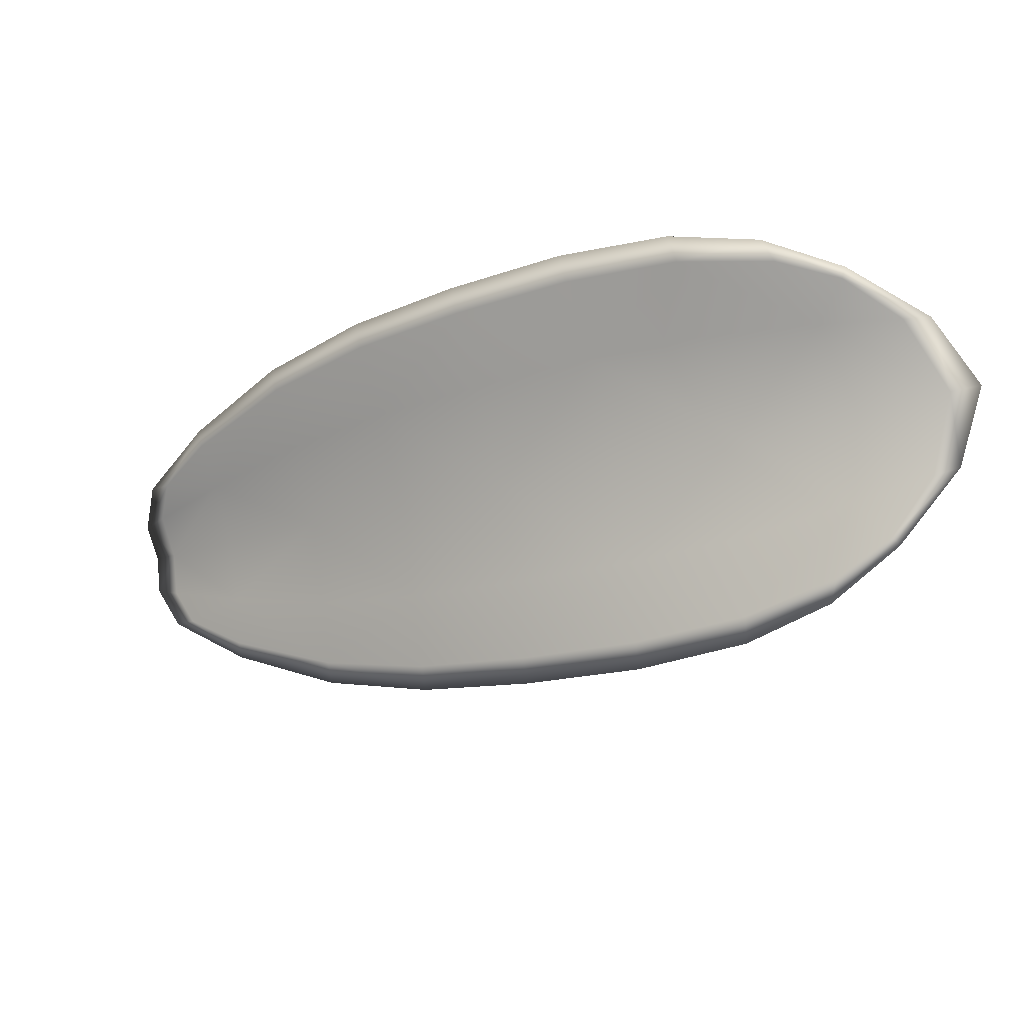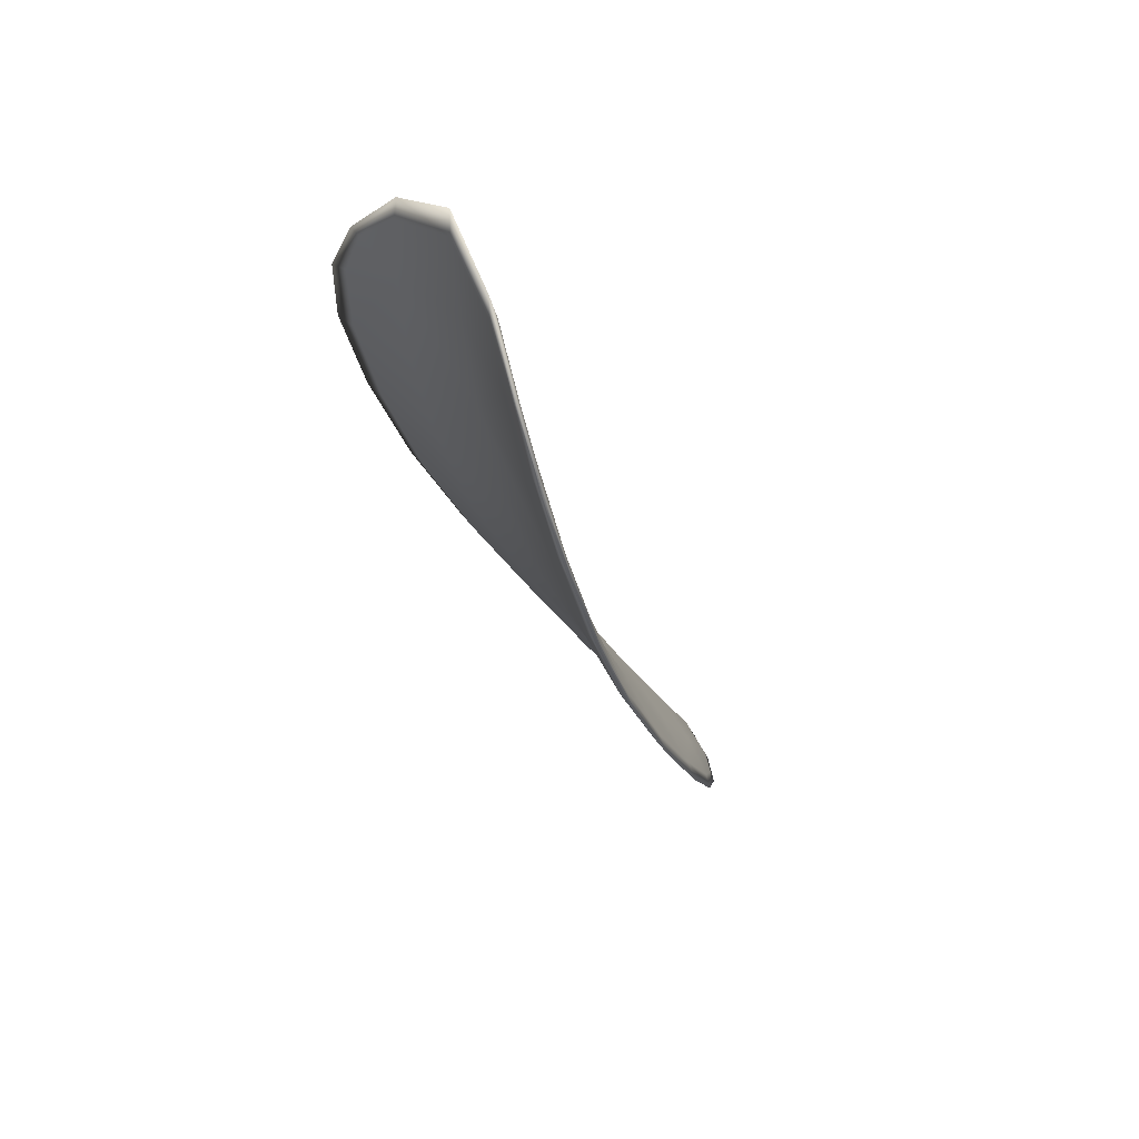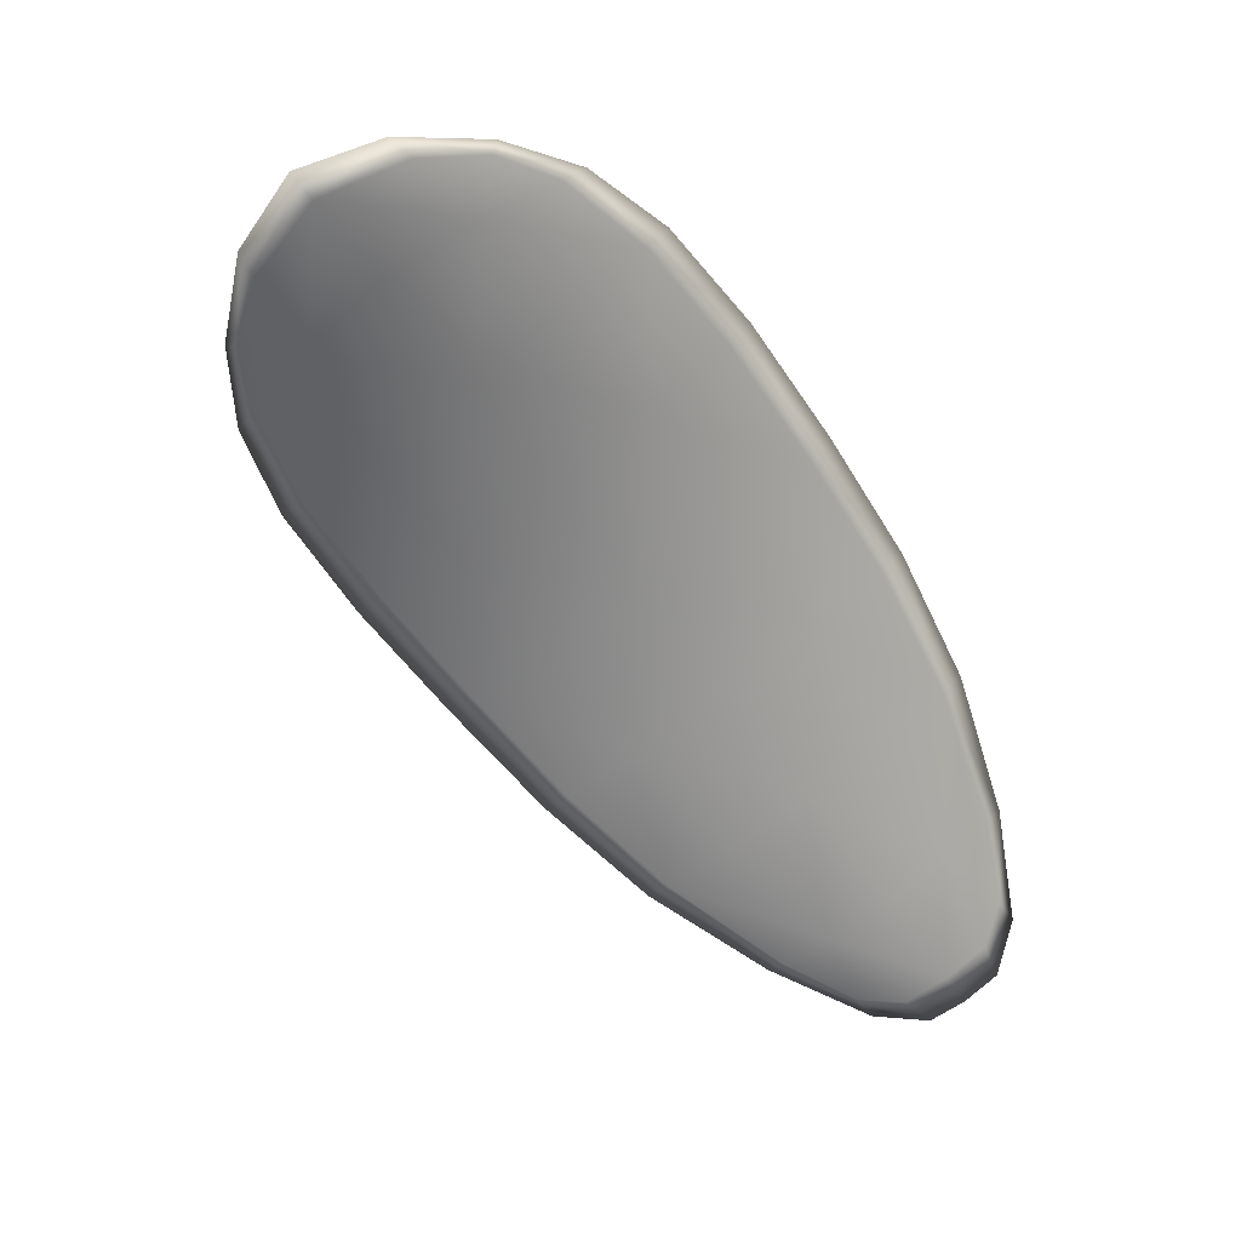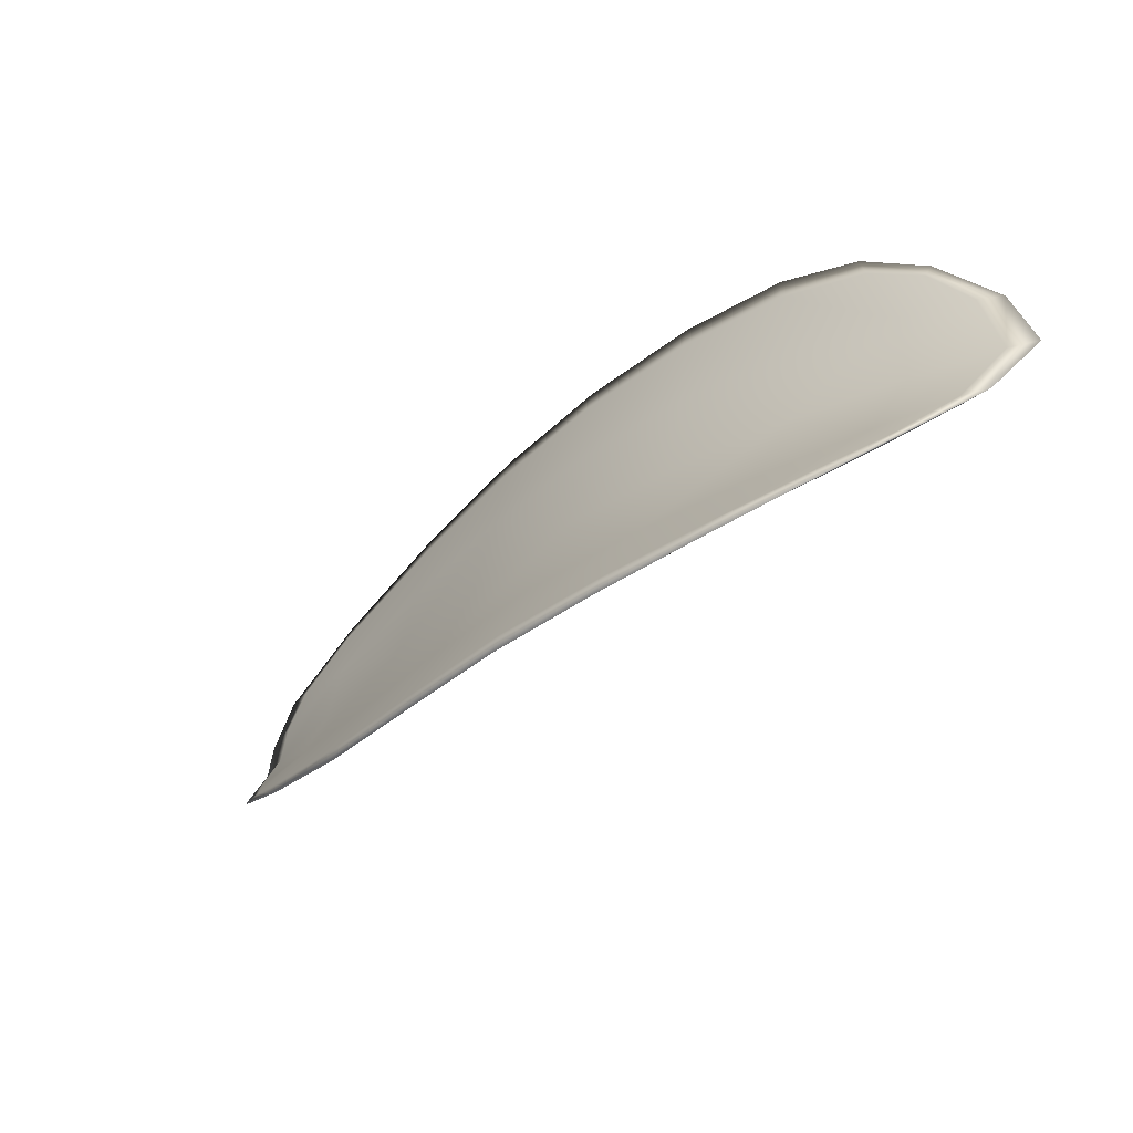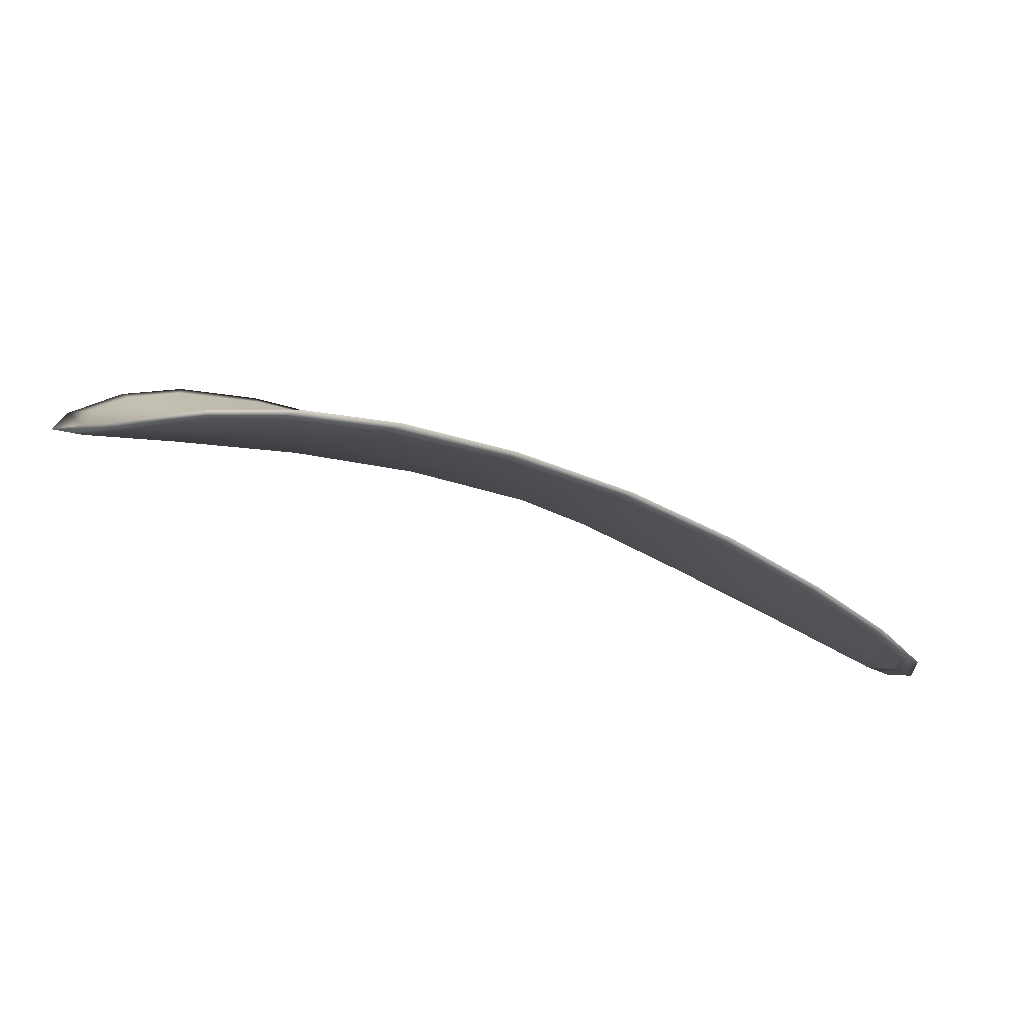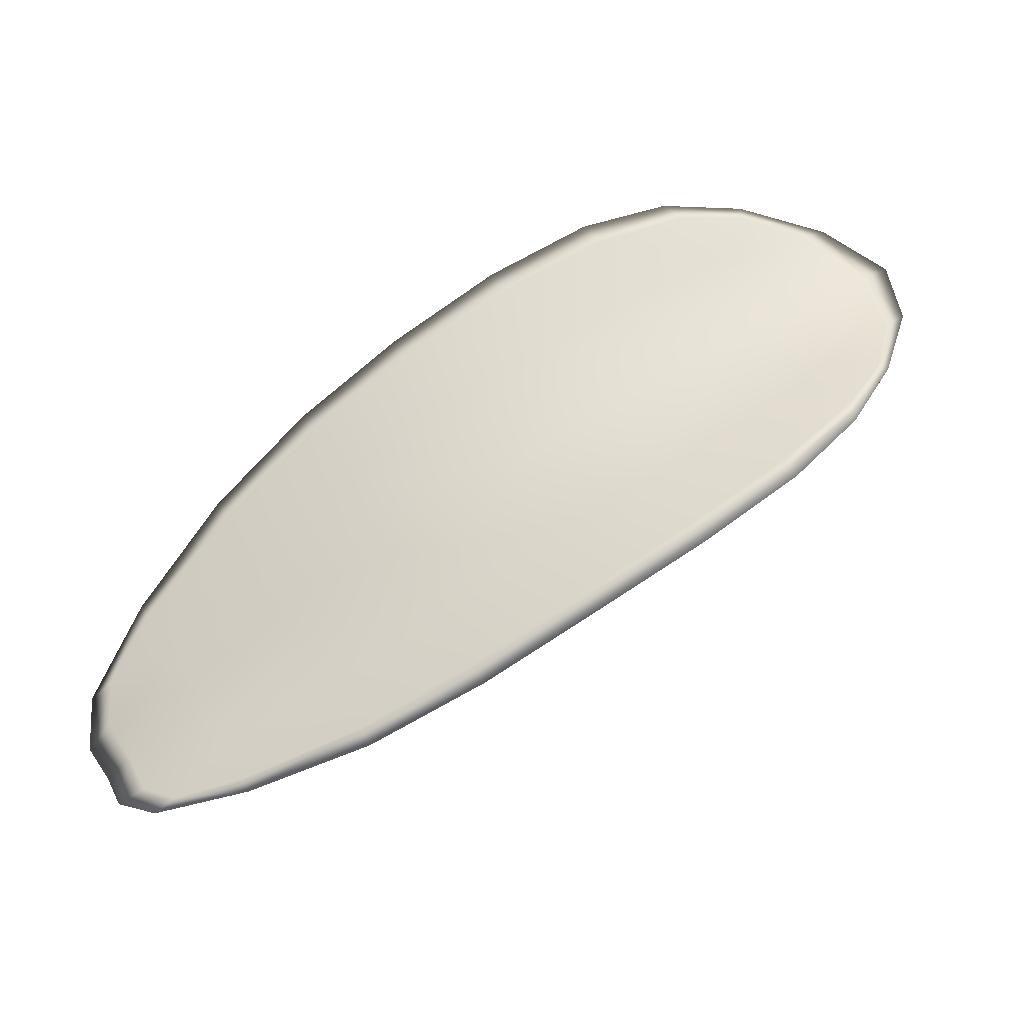
<metadata>
{"format":"obj","ext":"obj","renderer":"f3d","projection":"perspective","resolution":1024,"background":"white","views":[{"elev":58.4,"azim":-172.5,"up":"+Y"},{"elev":-29.5,"azim":-105.1,"up":"+Z"},{"elev":-20.6,"azim":-48.0,"up":"+Y"},{"elev":8.1,"azim":-144.9,"up":"+Y"},{"elev":40.3,"azim":-10.3,"up":"+Y"},{"elev":17.7,"azim":164.3,"up":"+Y"}]}
</metadata>
<code>
v -2.433 0.7339 -1.194
v -2.433 0.7349 -1.192
v -2.43 0.7338 -1.192
v -2.43 0.7327 -1.194
v -2.431 0.732 -1.196
v -2.433 0.7332 -1.196
v -2.434 0.7339 -1.195
v -2.435 0.7346 -1.193
v -2.435 0.7356 -1.191
v -2.432 0.7361 -1.19
v -2.43 0.7371 -1.189
v -2.428 0.7365 -1.189
v -2.429 0.7352 -1.19
v -2.434 0.7365 -1.19
v -2.432 0.737 -1.189
v -2.42 0.7306 -1.191
v -2.42 0.7317 -1.189
v -2.417 0.7295 -1.189
v -2.418 0.7285 -1.191
v -2.419 0.7273 -1.192
v -2.421 0.7292 -1.192
v -2.424 0.731 -1.193
v -2.423 0.7324 -1.19
v -2.422 0.7336 -1.189
v -2.422 0.7281 -1.195
v -2.419 0.7263 -1.194
v -2.42 0.7256 -1.196
v -2.422 0.7273 -1.196
v -2.425 0.729 -1.197
v -2.425 0.7298 -1.195
v -2.428 0.7314 -1.195
v -2.427 0.7325 -1.192
v -2.428 0.7306 -1.197
v -2.426 0.734 -1.19
v -2.425 0.7353 -1.189
v -2.415 0.7262 -1.191
v -2.415 0.727 -1.19
v -2.414 0.7254 -1.19
v -2.414 0.7244 -1.191
v -2.414 0.7238 -1.192
v -2.416 0.7253 -1.192
v -2.416 0.7246 -1.193
v -2.414 0.7233 -1.193
v -2.415 0.7234 -1.194
v -2.417 0.7241 -1.195
v -2.433 0.7337 -1.194
v -2.433 0.7347 -1.192
v -2.435 0.7354 -1.191
v -2.435 0.7345 -1.193
v -2.434 0.7338 -1.195
v -2.433 0.733 -1.195
v -2.431 0.7319 -1.196
v -2.431 0.7325 -1.194
v -2.43 0.7336 -1.192
v -2.432 0.7359 -1.19
v -2.43 0.737 -1.189
v -2.432 0.737 -1.189
v -2.434 0.7364 -1.19
v -2.429 0.7351 -1.19
v -2.428 0.7364 -1.189
v -2.421 0.7304 -1.19
v -2.42 0.7316 -1.189
v -2.423 0.7335 -1.189
v -2.423 0.7323 -1.19
v -2.424 0.7308 -1.192
v -2.421 0.7291 -1.192
v -2.419 0.7271 -1.192
v -2.418 0.7284 -1.19
v -2.417 0.7294 -1.189
v -2.422 0.7279 -1.194
v -2.425 0.7296 -1.195
v -2.425 0.7289 -1.196
v -2.422 0.7272 -1.196
v -2.42 0.7255 -1.196
v -2.419 0.7261 -1.194
v -2.428 0.7312 -1.195
v -2.427 0.7323 -1.192
v -2.428 0.7305 -1.196
v -2.426 0.7338 -1.19
v -2.425 0.7351 -1.189
v -2.416 0.7261 -1.191
v -2.415 0.7269 -1.19
v -2.416 0.7252 -1.192
v -2.414 0.7237 -1.192
v -2.414 0.7243 -1.191
v -2.414 0.7253 -1.19
v -2.417 0.7244 -1.193
v -2.417 0.724 -1.194
v -2.415 0.7233 -1.194
v -2.414 0.7232 -1.193
v -2.415 0.7272 -1.189
v -2.413 0.725 -1.19
v -2.417 0.7298 -1.189
v -2.414 0.7253 -1.19
v -2.414 0.7228 -1.193
v -2.415 0.723 -1.194
v -2.414 0.7232 -1.192
v -2.415 0.7233 -1.194
v -2.433 0.7329 -1.196
v -2.434 0.7338 -1.195
v -2.431 0.7317 -1.197
v -2.434 0.7338 -1.195
v -2.434 0.7366 -1.19
v -2.432 0.7373 -1.189
v -2.436 0.7357 -1.191
v -2.432 0.737 -1.189
v -2.43 0.7374 -1.189
v -2.428 0.7368 -1.188
v -2.413 0.7238 -1.191
v -2.417 0.7239 -1.195
v -2.42 0.7253 -1.196
v -2.435 0.7348 -1.193
v -2.428 0.7303 -1.197
v -2.425 0.7287 -1.197
v -2.425 0.7356 -1.188
v -2.422 0.7339 -1.189
v -2.42 0.732 -1.189
v -2.423 0.727 -1.197
f 1 2 3
f 1 3 4
f 1 4 5
f 1 5 6
f 1 6 7
f 1 7 8
f 1 8 9
f 1 9 2
f 10 11 12
f 10 12 13
f 10 13 3
f 10 3 2
f 10 2 9
f 10 9 14
f 10 14 15
f 10 15 11
f 16 17 18
f 16 18 19
f 16 19 20
f 16 20 21
f 16 21 22
f 16 22 23
f 16 23 24
f 16 24 17
f 25 21 20
f 25 20 26
f 25 26 27
f 25 27 28
f 25 28 29
f 25 29 30
f 25 30 22
f 25 22 21
f 31 32 22
f 31 22 30
f 31 30 29
f 31 29 33
f 31 33 5
f 31 5 4
f 31 4 3
f 31 3 32
f 34 35 24
f 34 24 23
f 34 23 22
f 34 22 32
f 34 32 3
f 34 3 13
f 34 13 12
f 34 12 35
f 36 37 38
f 36 38 39
f 36 39 40
f 36 40 41
f 36 41 20
f 36 20 19
f 36 19 18
f 36 18 37
f 42 41 40
f 42 40 43
f 42 43 44
f 42 44 45
f 42 45 27
f 42 27 26
f 42 26 20
f 42 20 41
f 46 47 48
f 46 48 49
f 46 49 50
f 46 50 51
f 46 51 52
f 46 52 53
f 46 53 54
f 46 54 47
f 55 56 57
f 55 57 58
f 55 58 48
f 55 48 47
f 55 47 54
f 55 54 59
f 55 59 60
f 55 60 56
f 61 62 63
f 61 63 64
f 61 64 65
f 61 65 66
f 61 66 67
f 61 67 68
f 61 68 69
f 61 69 62
f 70 66 65
f 70 65 71
f 70 71 72
f 70 72 73
f 70 73 74
f 70 74 75
f 70 75 67
f 70 67 66
f 76 77 54
f 76 54 53
f 76 53 52
f 76 52 78
f 76 78 72
f 76 72 71
f 76 71 65
f 76 65 77
f 79 80 60
f 79 60 59
f 79 59 54
f 79 54 77
f 79 77 65
f 79 65 64
f 79 64 63
f 79 63 80
f 81 82 69
f 81 69 68
f 81 68 67
f 81 67 83
f 81 83 84
f 81 84 85
f 81 85 86
f 81 86 82
f 87 83 67
f 87 67 75
f 87 75 74
f 87 74 88
f 87 88 89
f 87 89 90
f 87 90 84
f 87 84 83
f 91 92 38
f 91 38 37
f 91 37 18
f 91 18 93
f 91 93 69
f 91 69 82
f 91 82 94
f 91 94 92
f 95 96 44
f 95 44 43
f 95 43 40
f 95 40 97
f 95 97 84
f 95 84 90
f 95 90 98
f 95 98 96
f 99 100 7
f 99 7 6
f 99 6 5
f 99 5 101
f 99 101 52
f 99 52 51
f 99 51 102
f 99 102 100
f 103 104 15
f 103 15 14
f 103 14 9
f 103 9 105
f 103 105 48
f 103 48 58
f 103 58 106
f 103 106 104
f 107 108 12
f 107 12 11
f 107 11 15
f 107 15 104
f 107 104 106
f 107 106 56
f 107 56 60
f 107 60 108
f 109 97 40
f 109 40 39
f 109 39 38
f 109 38 92
f 109 92 94
f 109 94 85
f 109 85 84
f 109 84 97
f 110 111 27
f 110 27 45
f 110 45 44
f 110 44 96
f 110 96 98
f 110 98 88
f 110 88 74
f 110 74 111
f 112 105 9
f 112 9 8
f 112 8 7
f 112 7 100
f 112 100 102
f 112 102 49
f 112 49 48
f 112 48 105
f 113 101 5
f 113 5 33
f 113 33 29
f 113 29 114
f 113 114 72
f 113 72 78
f 113 78 52
f 113 52 101
f 115 116 24
f 115 24 35
f 115 35 12
f 115 12 108
f 115 108 60
f 115 60 80
f 115 80 63
f 115 63 116
f 117 93 18
f 117 18 17
f 117 17 24
f 117 24 116
f 117 116 63
f 117 63 62
f 117 62 69
f 117 69 93
f 118 114 29
f 118 29 28
f 118 28 27
f 118 27 111
f 118 111 74
f 118 74 73
f 118 73 72
f 118 72 114

</code>
